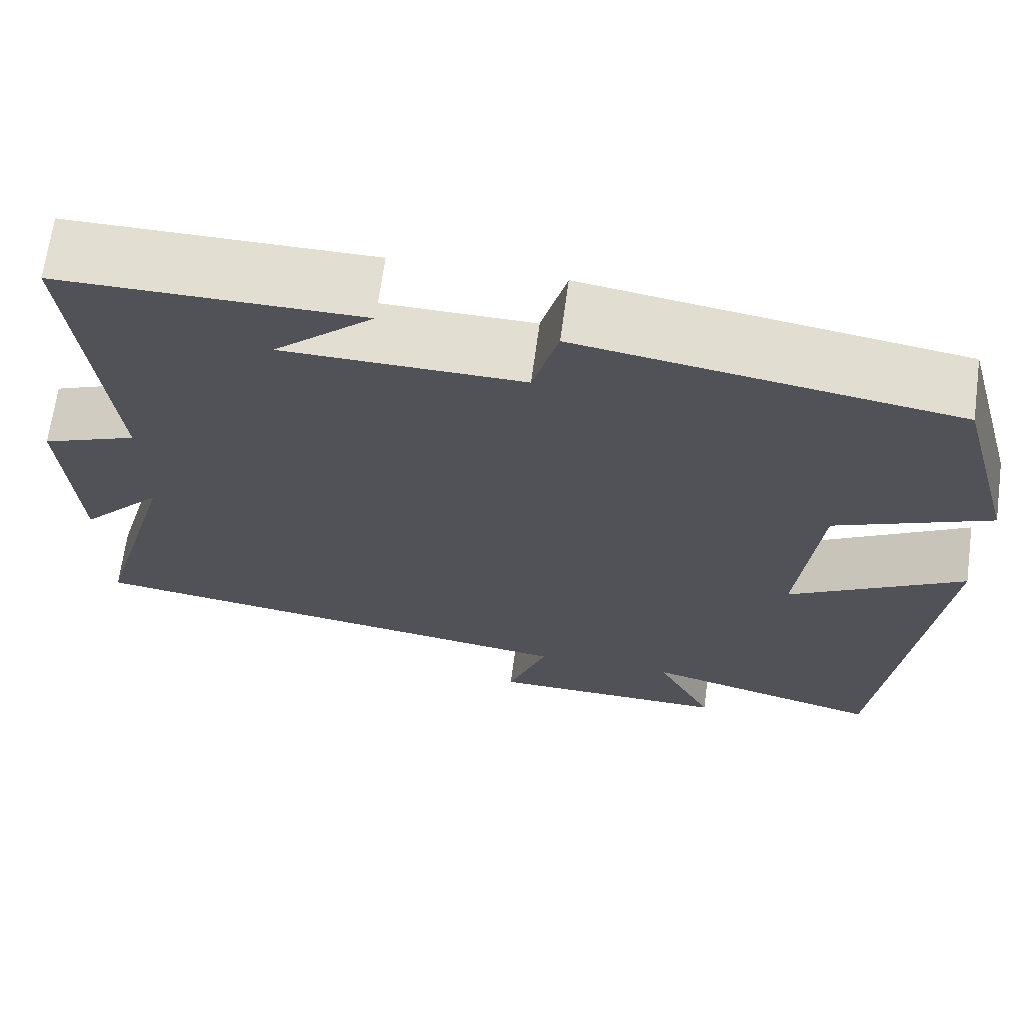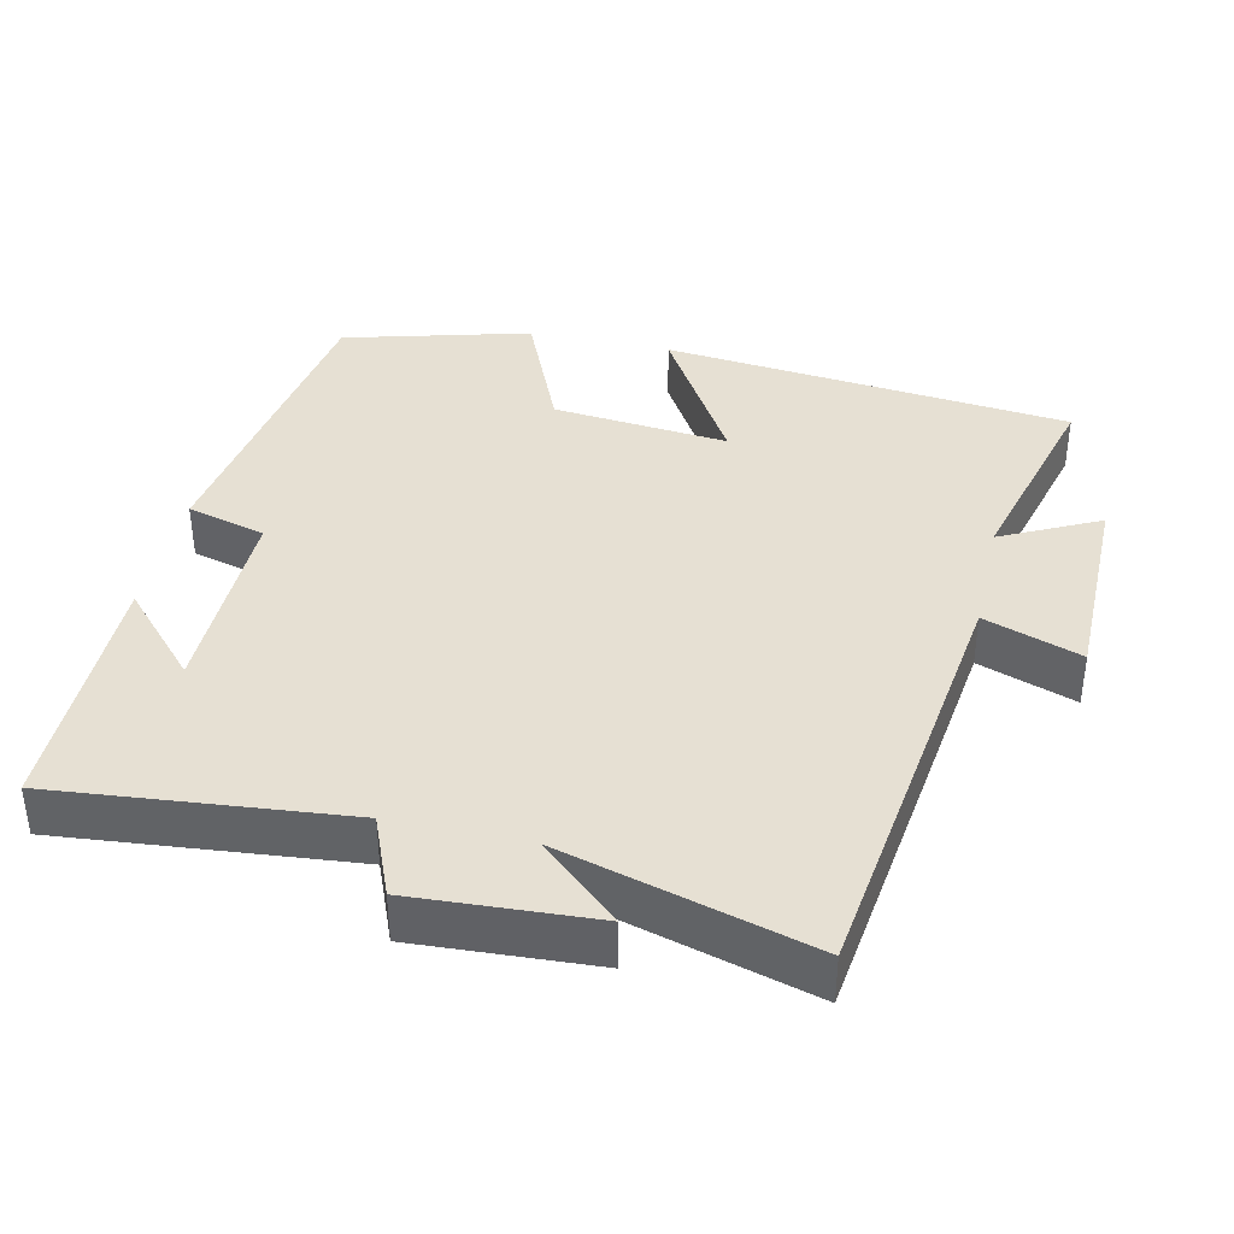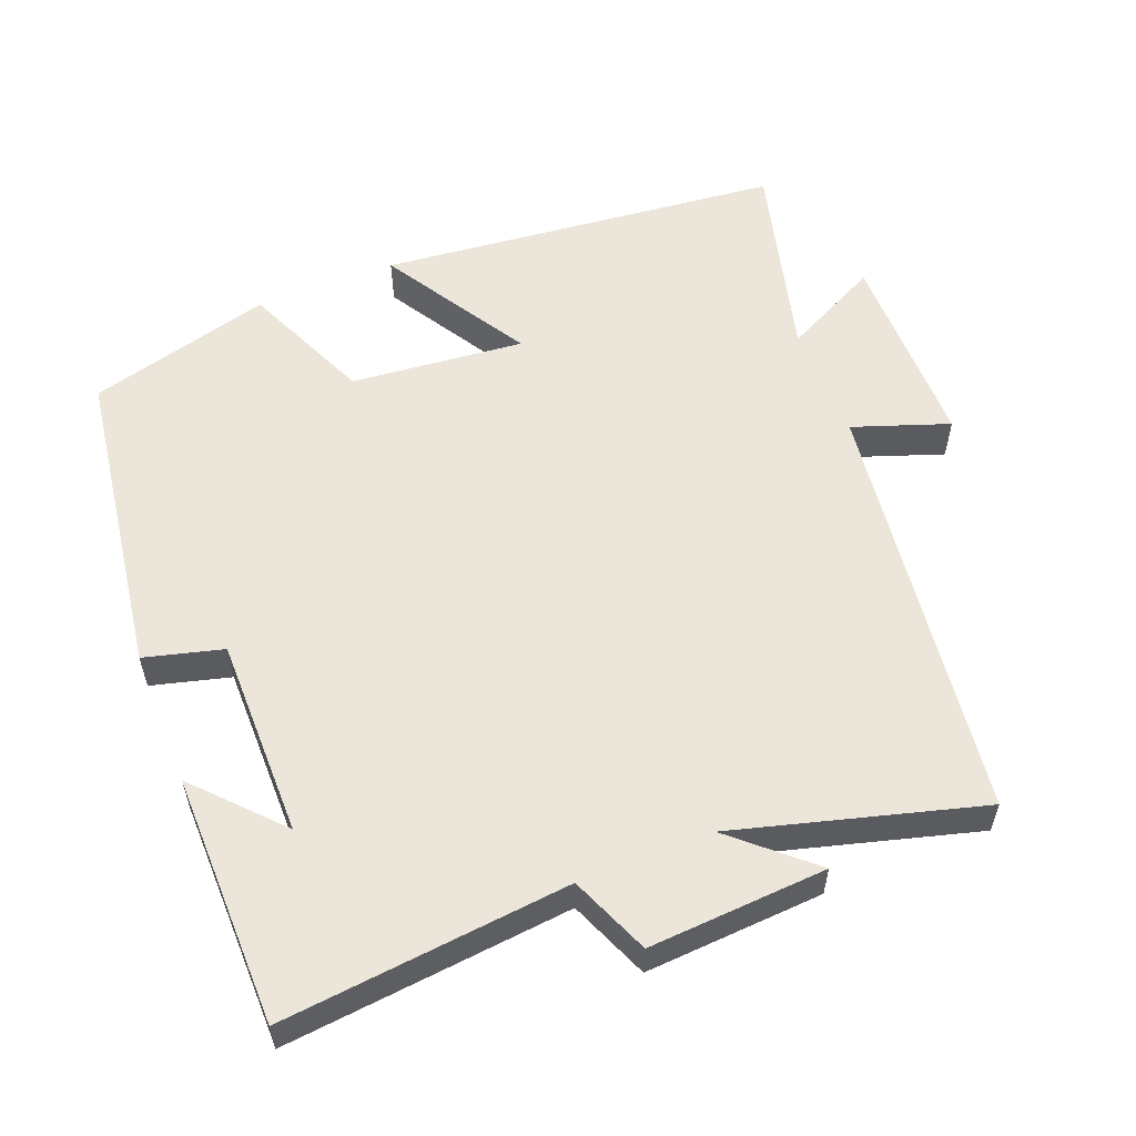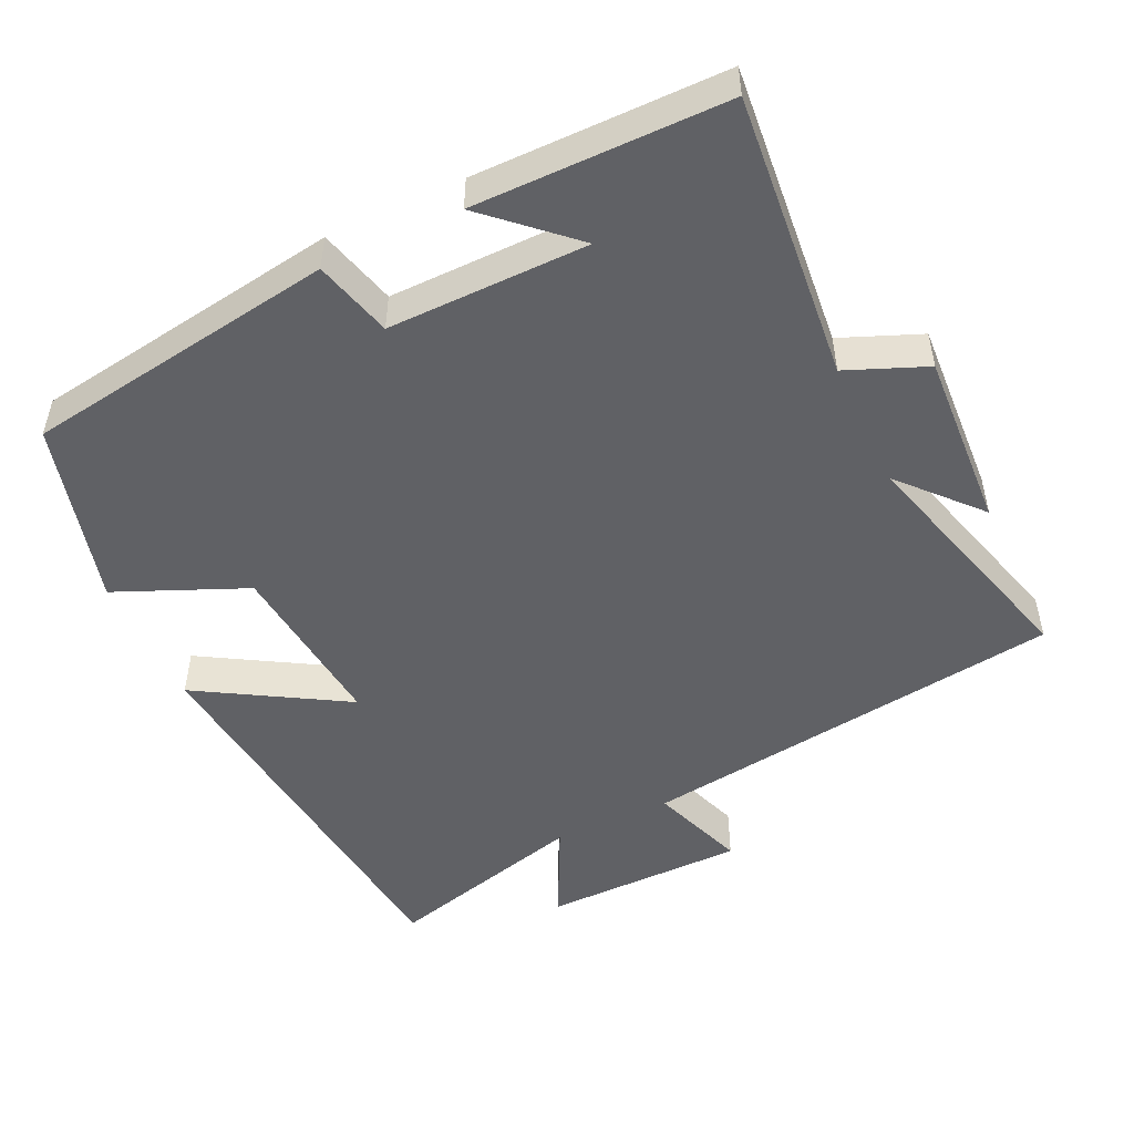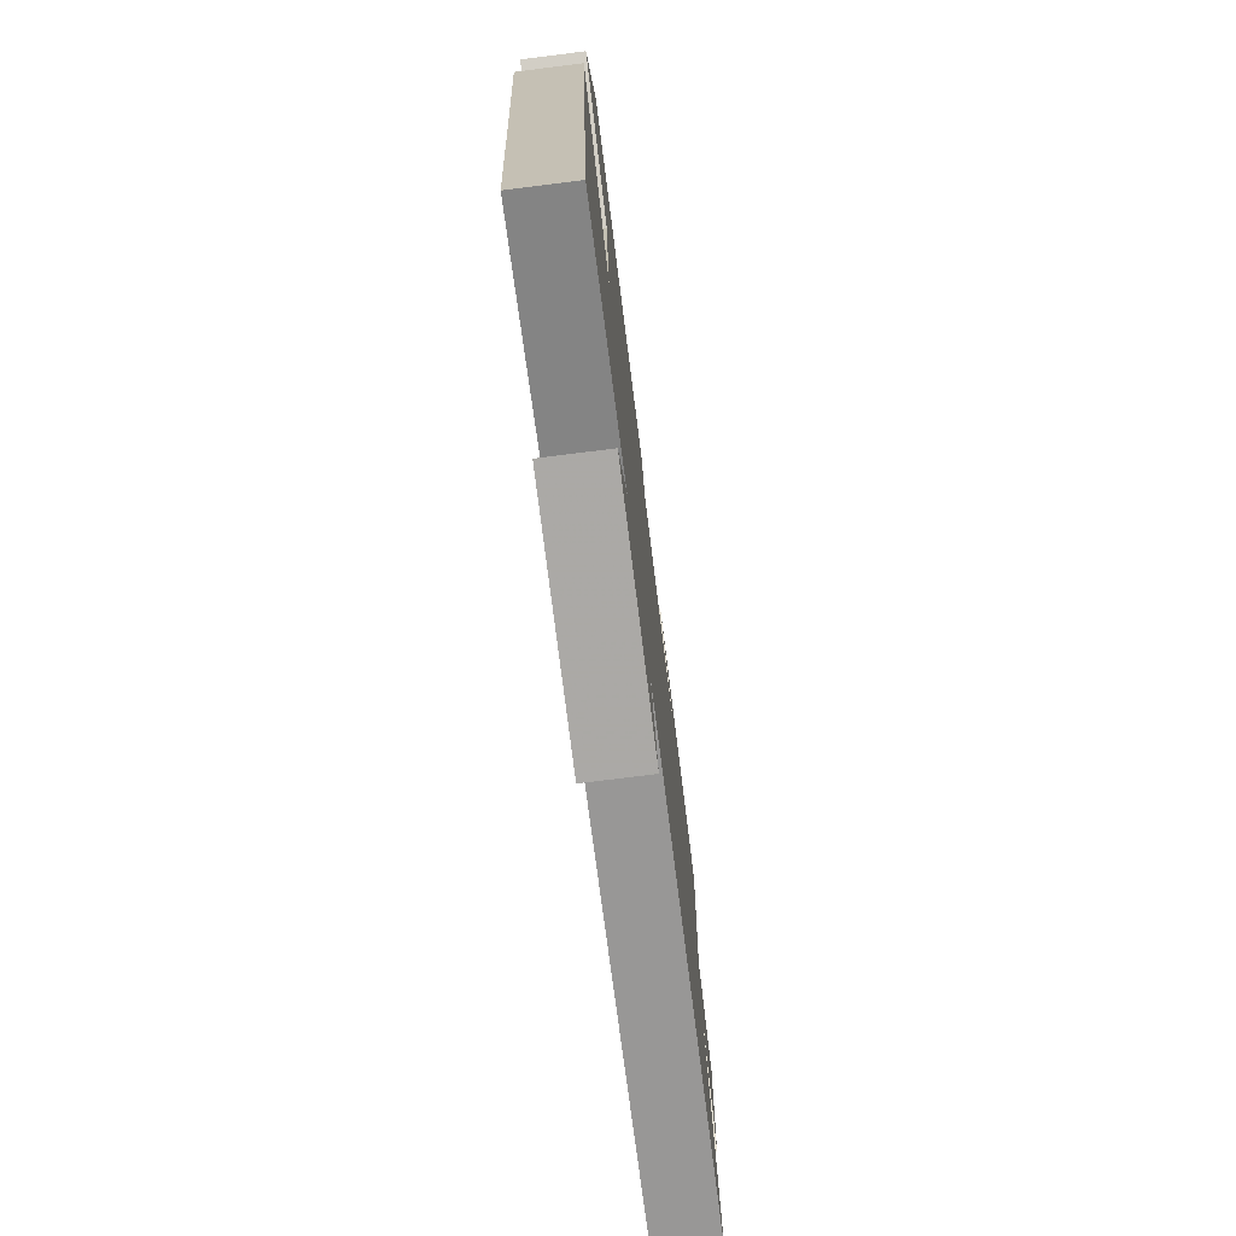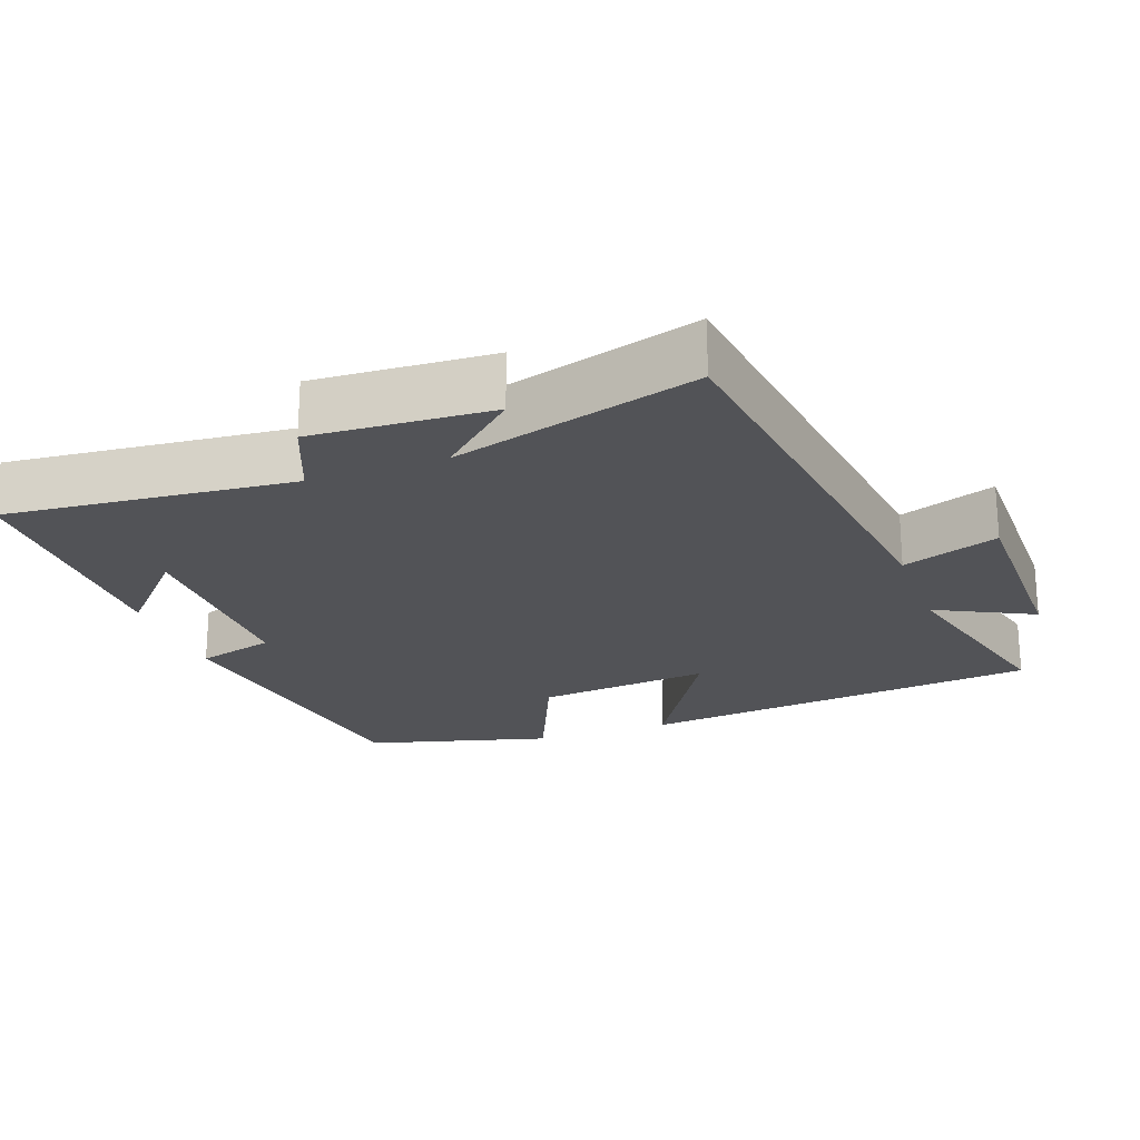
<metadata>
{"format":"obj","ext":"obj","renderer":"f3d","projection":"perspective","resolution":1024,"background":"white","views":[{"elev":68.0,"azim":-172.2,"up":"+Z"},{"elev":38.3,"azim":102.6,"up":"+Y"},{"elev":56.5,"azim":68.2,"up":"+Y"},{"elev":-49.9,"azim":25.3,"up":"+Y"},{"elev":-75.9,"azim":-82.9,"up":"+Z"},{"elev":-22.3,"azim":110.0,"up":"+Y"}]}
</metadata>
<code>
v 0.595 0.07 -0.42
v 0.005 0.07 -0.5
v 0.052 0.07 -0.632
v -0.228 0.07 -0.634
v -0.161 0.07 -0.5
v -0.441 0.07 -0.574
v -0.5 0.07 -0.016
v -0.297 0.07 -0.137
v -0.321 0.07 0.103
v -0.5 0.07 0.18
v -0.431 0.07 0.435
v 0.001 0.07 0.5
v 0.03 0.07 0.392
v 0.306 0.07 0.394
v 0.191 0.07 0.5
v 0.538 0.07 0.498
v 0.5 0.07 0.102
v 0.61 0.07 0.057
v 0.596 0.07 -0.189
v 0.5 0.07 -0.082
v 0.595 0 -0.42
v 0.005 0 -0.5
v 0.052 0 -0.632
v -0.228 0 -0.634
v -0.161 0 -0.5
v -0.441 0 -0.574
v -0.5 0 -0.016
v -0.297 0 -0.137
v -0.321 0 0.103
v -0.5 0 0.18
v -0.431 0 0.435
v 0.001 0 0.5
v 0.03 0 0.392
v 0.306 0 0.394
v 0.191 0 0.5
v 0.538 0 0.498
v 0.5 0 0.102
v 0.61 0 0.057
v 0.596 0 -0.189
v 0.5 0 -0.082
f 17 18 19 20
f 14 15 16
f 14 16 17
f 13 14 17 20
f 9 10 11 12
f 8 9 12 13
f 5 6 7 8
f 5 8 13 20
f 2 3 4 5
f 1 2 5 20
f 40 39 38 37
f 36 35 34
f 37 36 34
f 40 37 34 33
f 32 31 30 29
f 33 32 29 28
f 28 27 26 25
f 40 33 28 25
f 25 24 23 22
f 40 25 22 21
f 1 21 22 2
f 2 22 23 3
f 3 23 24 4
f 4 24 25 5
f 5 25 26 6
f 6 26 27 7
f 7 27 28 8
f 8 28 29 9
f 9 29 30 10
f 10 30 31 11
f 11 31 32 12
f 12 32 33 13
f 13 33 34 14
f 14 34 35 15
f 15 35 36 16
f 16 36 37 17
f 17 37 38 18
f 18 38 39 19
f 19 39 40 20
f 20 40 21 1

</code>
